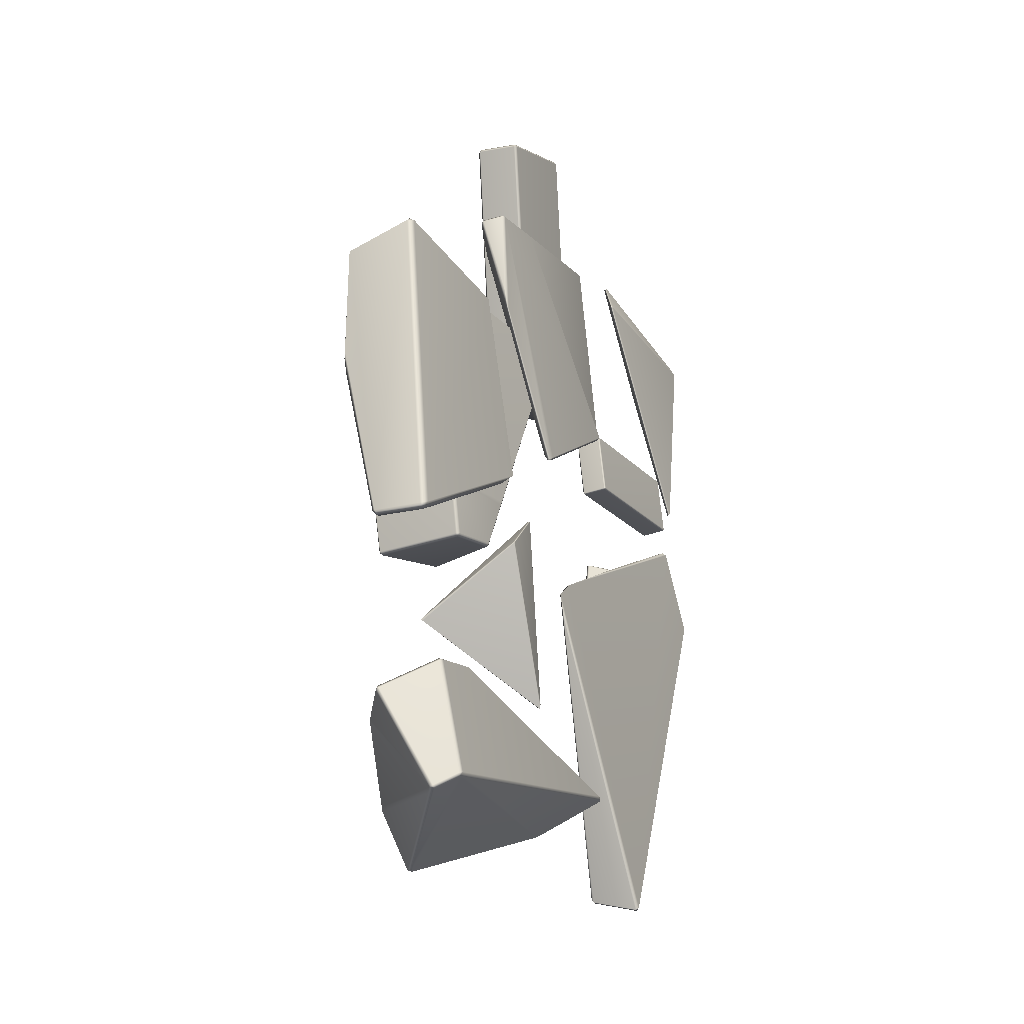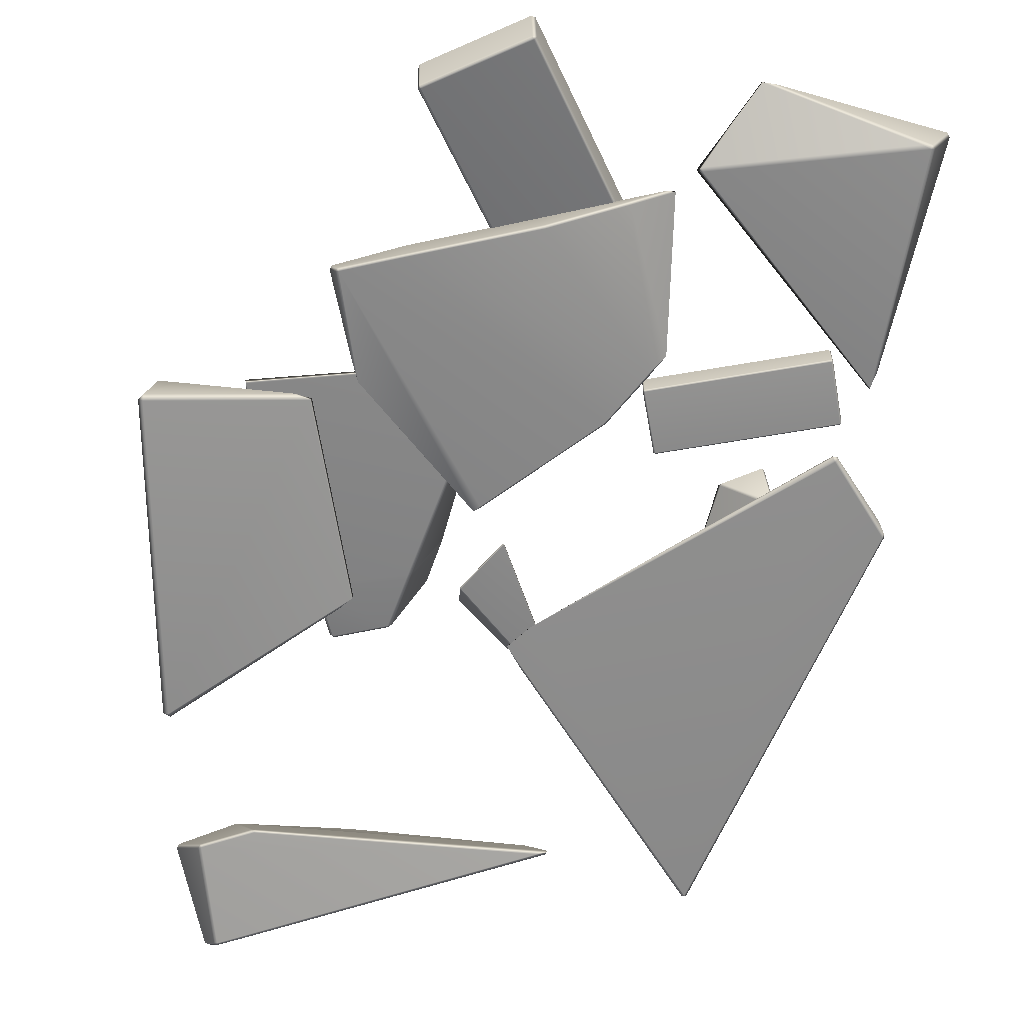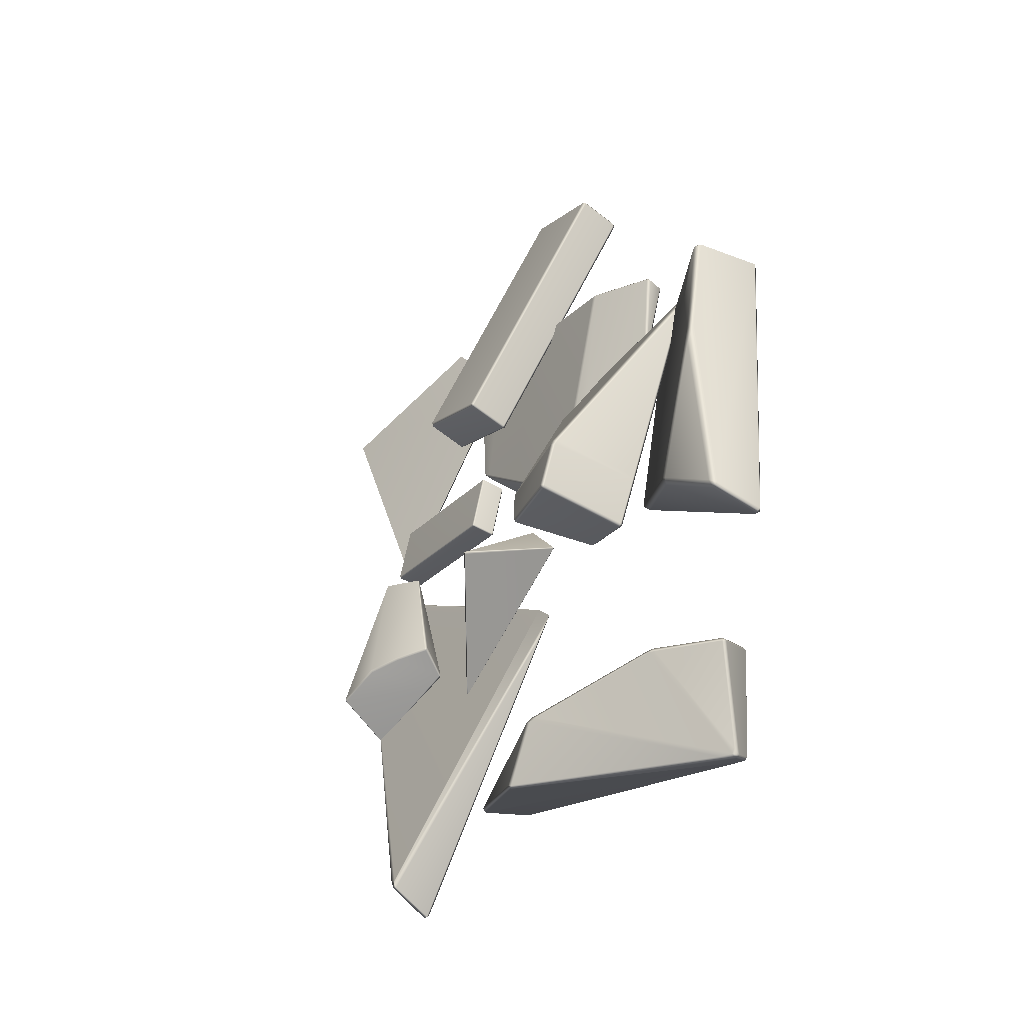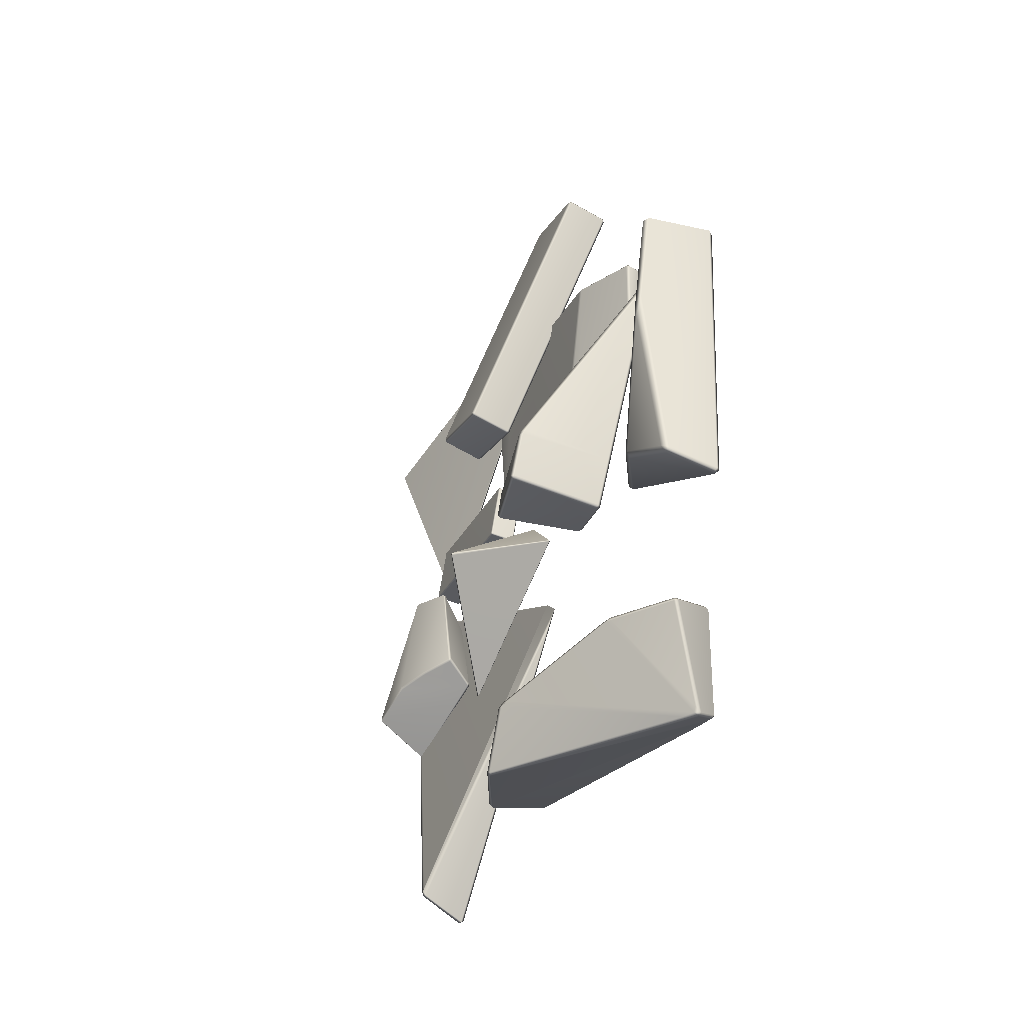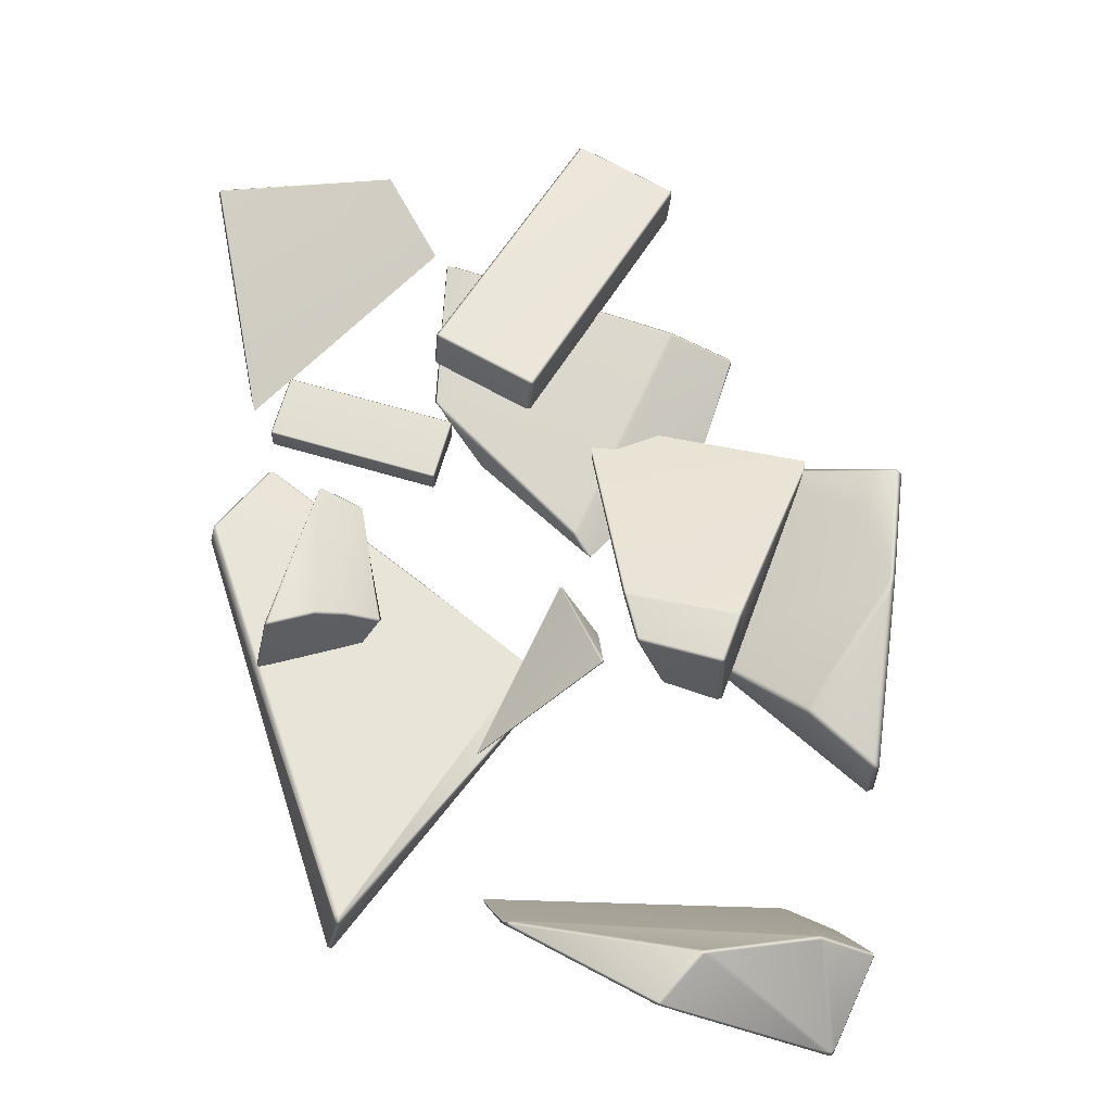
<metadata>
{"format":"obj","ext":"obj","renderer":"f3d","projection":"perspective","resolution":1024,"background":"white","views":[{"elev":-36.2,"azim":-64.2,"up":"+Z"},{"elev":-66.9,"azim":-5.6,"up":"+Y"},{"elev":-44.7,"azim":-124.8,"up":"+Z"},{"elev":-46.7,"azim":-114.9,"up":"+Z"},{"elev":-21.0,"azim":177.2,"up":"+Z"}]}
</metadata>
<code>
g default
v -6.409 4.527 -33.47
v -8.278 3.423 -33.81
v -6.737 4.729 -33.46
v -6.455 4.787 -33.31
v -19.33 -3.547 -35.25
v -18.6 -3.11 -35.21
v -19.28 -3.928 -35.43
v -19.54 -3.968 -35.27
v -19.6 -3.526 -34.99
v -9.284 5.275 -30.14
v -9.637 5.234 -30.23
v -10.11 5.037 -30.12
v -9.553 5.184 -29.93
v -17.93 1.58 -28.14
v -17.44 1.83 -28.26
v -18.05 1.672 -28.45
v -18.36 1.483 -28.47
v -18.24 1.47 -28.15
v -18.49 -5.511 -34.2
v -18.75 -5.37 -34.34
v -18.52 -5.276 -34.54
v -18.06 -5.248 -34.36
v -17.07 -5.319 -33.9
v -20.23 -4.542 -26.48
v -20.37 -4.647 -26.77
v -20.11 -4.797 -26.61
v -22.24 -1.324 -28.95
v -22.14 -1.119 -28.73
v -22.15 -1.03 -29.04
v 3.012 0.1013 -27.05
v 3.668 -0.2627 -26.84
v 3.795 -0.4549 -27.01
v 3.644 -0.2107 -27.18
v 3.15 0.3114 -27.32
v 4.854 -4.873 -24.7
v 4.974 -4.828 -24.4
v 4.164 -5.032 -24.66
v -16.67 -4.438 -25
v -16.37 -4.718 -25.04
v -16.33 -4.434 -24.92
v 25.31 -2.976 2.792
v 25.08 -2.8 3.004
v 25.26 -3.05 3.129
v 21.5 -4.154 7.972
v 21.31 -3.911 7.832
v 21.16 -4.195 8.014
v 14.89 0.3407 -26.78
v 15.27 0.3502 -26.74
v 14.81 0.1946 -27.39
v 14.89 0.3793 -27.06
v 15.12 0.2338 -27.33
v 1.923 -3.959 -7.032
v 10.37 -4.129 -0.3095
v 1.921 -3.932 -7.03
v 0.5041 -3.881 -8.67
v 0.5029 -3.855 -8.667
v 1.633 -3.652 -10.41
v 25.51 -4.297 2.738
v 25.41 -4.541 2.48
v 25.58 -4.266 2.384
v 15.45 -2.991 -28.38
v 15.78 -2.981 -28.35
v 15.6 -3.241 -28.17
v 21.3 -4.716 7.803
v 21.5 -4.484 7.959
v 21.16 -4.482 8.003
v -0.3739 -1.636 -1.8
v -0.5027 -1.652 -1.798
v -0.4115 -1.754 -1.804
v -3.154 -1.672 -5.589
v -3.103 -1.755 -5.486
v -3.174 -1.663 -5.447
v 5.367 0.1493 -14.85
v 5.459 0.2529 -15.13
v 5.586 0.294 -15.12
v -2.815 6.269 -10.17
v -2.901 6.205 -10.24
v -2.967 6.118 -9.959
v -2.902 6.354 -10.16
v -2.975 6.296 -10.22
v -19.02 -2.91 8.905
v -19.08 -2.658 9.079
v -18.94 -2.526 8.15
v -2.522 -4.165 11.61
v -2.515 -4.228 12.62
v -2.592 -4.5 12.47
v -12.95 4.934 -5.955
v -12.66 5.175 -5.882
v -12.54 5.26 -6.202
v -12.82 5.059 -6.282
v -4.717 2.839 -4.032
v -4.925 3.177 -4.116
v -4.852 3.06 -3.735
v -4.665 2.704 -3.699
v -5.532 3.502 -7.553
v -5.764 3.603 -7.813
v -5.68 3.806 -7.501
v -11.32 5.384 -9.499
v -11.27 5.146 -9.759
v -11.59 5.195 -9.598
v -8.057 -1.981 -8.803
v -7.981 -1.717 -9.018
v -7.744 -1.789 -8.748
v -12.08 -1.283 -10.25
v -11.76 -1.293 -10.4
v -11.86 -1.558 -10.19
v -7.036 -2.456 -4.79
v -6.701 -2.279 -4.664
v -6.613 -2.319 -4.321
v -6.932 -2.503 -4.392
v -13.43 -1.54 -6.635
v -13.21 -1.814 -6.579
v -13.33 -1.837 -6.248
v -13.55 -1.563 -6.304
v -22.35 -0.1366 4.324
v -23.48 0.08852 7.141
v -23.79 -0.2092 7.52
v -25.34 0.5382 7.233
v -25.21 0.9699 6.815
v -25.69 0.6944 6.771
v -24.67 1.214 -1.725
v -24.21 1.5 -1.974
v -24.01 1.391 -3.283
v -18.52 -0.3275 -11.44
v -18.08 -0.4397 -11.09
v -18.13 -0.7217 -11.62
v -11.45 -4.686 -6.46
v -10.59 -4.762 -5.334
v -10.67 -5.25 -5.378
v -15.63 -4.462 9.085
v -14.51 -5.035 8.916
v -14.41 -4.543 8.9
v -26.09 -4.208 7.524
v -25.72 -4.623 7.631
v -25.74 -4.222 7.974
v -22.97 -4.91 -15.79
v -23.37 -4.499 -16.02
v -22.85 -4.5 -16.23
v -23.21 -0.9386 -15.42
v -22.78 -0.5508 -15.09
v -22.72 -0.9598 -15.6
v 0.006393 -6.354 22.73
v -0.1934 -6.137 22.89
v 5.377 -3.792 24.38
v 5.452 -4.026 24.18
v -8.922 -5.98 19.8
v -9.132 -5.726 19.92
v -13.27 -5.568 18.55
v -13.41 -5.595 18.27
v -13.18 -5.782 18.36
v -13.72 -3.949 17.94
v -13.85 -4.225 17.93
v -13.73 -4.12 18.19
v -11.36 -5.211 10.58
v -11.96 -5.102 12.22
v -11.39 -5.021 10.55
v -2.817 -4.695 1.776
v -2.886 -4.449 1.739
v -2.329 -4.427 2.071
v -2.304 -4.36 2.13
v -2.41 -4.126 2.422
v -2.408 -4.736 2.202
v -2.29 -4.481 2.082
v -1.764 -4.796 2.807
v -1.598 -4.551 2.721
v 5.332 -5.452 9.384
v 5.454 -5.19 9.27
v 8.259 -3.794 12.71
v 8.049 -4.073 12.76
v 7.707 -2.74 24.99
v 8.36 -2.78 24.99
v 8.304 -2.517 24.95
v 8.897 -3.381 13.76
v 9.064 -3.583 13.83
v 8.384 -3.628 12.92
v 5.278 -2.637 24.18
v 5.315 -2.446 23.94
v -0.5479 -2.495 22.26
v -0.488 -2.306 22.03
v 8.222 -3.395 13.12
v 8.267 -3.589 12.83
v 4.648 -3.484 9.589
v 4.794 -3.674 9.398
v -1.752 -3.702 3.277
v -1.525 -3.637 3.507
v -1.492 -3.826 3.194
v -9.131 -2.158 19.18
v -9.054 -2.283 19.45
v -8.834 -2.104 19.27
v 2.097 -0.709 12.1
v 1.896 -0.4785 12.03
v 2.198 -0.4509 11.95
v -8.964 -4.593 30.91
v -9.046 -4.539 30.61
v -8.845 -4.77 30.68
v 2.071 2.624 12.55
v 1.769 2.596 12.63
v 1.952 2.8 12.78
v -8.99 -1.261 31.36
v -9.173 -1.464 31.21
v -9.091 -1.519 31.51
v 8.909 2.145 16.47
v 8.79 2.321 16.7
v 8.99 2.09 16.77
v -1.952 -1.97 35.35
v -2.152 -1.74 35.28
v -2.254 -1.998 35.43
v 9.036 -0.9303 15.87
v 9.117 -0.9846 16.17
v 8.934 -1.188 16.02
v -2.008 -5.249 34.6
v -1.825 -5.045 34.75
v -2.127 -5.073 34.83
v 21.21 -4.683 10.59
v 21.25 -4.553 10.47
v 21.33 -4.56 10.63
v 8.979 -4.194 7.108
v 9.136 -4.195 7.02
v 9.099 -4.325 7.138
v 21.37 -2.761 10.69
v 21.28 -2.754 10.53
v 21.25 -2.631 10.66
v 9.14 -2.273 7.205
v 9.173 -2.396 7.079
v 9.016 -2.396 7.166
v 20.12 -2.879 15.05
v 20 -2.748 15.02
v 19.97 -2.878 15.14
v 7.856 -2.52 11.68
v 7.894 -2.39 11.56
v 7.769 -2.513 11.52
v 20.09 -4.677 14.99
v 19.93 -4.677 15.08
v 19.96 -4.801 14.95
v 7.852 -4.443 11.5
v 7.82 -4.319 11.62
v 7.733 -4.312 11.46
v 24.08 -5.461 30.11
v 24.37 -5.264 30.12
v 24.16 -5.241 30.38
v 23.46 -5.396 30.33
v 22.85 -4.483 13.17
v 23.17 -4.541 14.44
v 22.83 -4.726 13.38
v 25.86 -0.8111 30.21
v 26.09 -0.8202 29.92
v 25.89 -0.5497 29.95
v 12.99 -3.426 32.91
v 13.96 -3.291 32.84
v 12.94 -3.182 32.89
v 9.717 -5.311 27.49
v 9.281 -5.159 27.22
v 9.715 -5.363 27.19
v 17.84 -3.327 3.724
v 17.6 -3.148 3.893
v 17.7 -3.457 3.668
v 17.81 -3.455 3.259
v 14.34 -0.4361 3.593
v 14.5 -0.3549 3.785
v 14.23 -0.2245 3.545
v 14.17 -2.678 -5.972
v 13.96 -2.575 -5.854
v 14.01 -2.475 -6.075
v 17.39 0.6405 4.631
v 17.29 0.869 4.65
v 17.16 0.6019 4.743
v 17.3 2.011 -5.27
v 17.32 1.888 -5.495
v 20.78 2.235 -6.341
v 20.61 2.269 -6.508
v 20.53 2.378 -6.247
v 21.35 -1.645 -8.346
v 21.52 -1.671 -8.171
v 21.33 -1.861 -8.183
v 12.8 -0.2332 -4.993
v 12.82 -0.3862 -5.204
v 12.64 -0.4173 -4.969
v 15.13 0.7912 -5.158
v 15.18 0.9616 -4.95
v 15.48 -2.528 -6.379
v 15.52 -2.309 -6.542
g Pile_Low
f 1 4 34 33
f 2 1 22 21
f 3 2 7 6
f 4 3 11 10
f 5 9 17 16
f 6 5 12 11
f 8 7 21 20
f 9 8 27 29
f 10 13 30 34
f 13 12 16 15
f 14 18 38 40
f 15 14 31 30
f 18 17 29 28
f 19 23 35 37
f 20 19 26 25
f 23 22 33 32
f 24 26 39 38
f 25 24 28 27
f 32 31 36 35
f 37 36 40 39
f 27 8 20 25
f 35 23 32
f 7 2 21
f 1 33 22
f 12 5 16
f 14 40 36 31
f 24 38 18 28
f 9 29 17
f 37 39 26 19
f 34 4 10
f 11 3 6
f 30 13 15
f 1 2 3 4
f 6 7 5
f 9 5 8
f 5 7 8
f 10 11 12 13
f 15 16 14
f 17 18 16
f 14 16 18
f 23 19 22
f 22 19 21
f 19 20 21
f 24 25 26
f 27 28 29
f 32 33 31
f 31 33 30
f 30 33 34
f 35 36 37
f 38 39 40
f 41 43 58 60
f 42 41 48 47
f 43 42 45 44
f 44 46 66 65
f 46 45 54 53
f 47 48 51 50
f 49 51 62 61
f 50 49 57 56
f 52 54 56 55
f 53 52 64 66
f 55 57 61 63
f 59 58 65 64
f 60 59 63 62
f 53 66 46
f 63 59 64 52
f 50 54 47
f 54 45 42 47
f 54 50 56
f 52 55 63
f 57 49 61
f 62 51 60
f 51 48 60
f 48 41 60
f 43 44 65 58
f 41 42 43
f 44 45 46
f 49 50 51
f 52 53 54
f 55 56 57
f 58 59 60
f 61 62 63
f 64 65 66
f 67 69 73 75
f 68 67 79 78
f 69 68 72 71
f 70 72 78 80
f 71 70 74 73
f 75 74 77 76
f 76 77 80 79
f 71 73 69
f 79 67 76
f 76 67 75
f 80 77 70
f 74 70 77
f 72 68 78
f 67 68 69
f 70 71 72
f 73 74 75
f 78 79 80
f 81 83 114 113
f 82 81 86 85
f 83 82 88 87
f 84 86 110 109
f 85 84 94 93
f 87 90 111 114
f 89 88 93 92
f 90 89 98 100
f 91 94 109 108
f 92 91 95 97
f 96 95 103 102
f 97 96 99 98
f 100 99 105 104
f 101 103 108 107
f 102 101 106 105
f 104 106 112 111
f 107 110 113 112
f 82 85 93 88
f 89 92 97 98
f 84 109 94
f 101 107 112 106
f 104 111 90 100
f 96 102 105 99
f 95 91 108 103
f 83 87 114
f 81 113 110 86
f 81 82 83
f 84 85 86
f 87 88 89 90
f 91 92 93 94
f 95 96 97
f 98 99 100
f 101 102 103
f 104 105 106
f 107 108 109 110
f 111 112 113 114
f 116 117 130 132
f 117 116 119 118
f 118 120 133 135
f 120 119 122 121
f 121 123 140 139
f 123 122 125 124
f 124 126 141 140
f 126 125 128 127
f 127 129 136 138
f 129 128 132 131
f 131 130 135 134
f 134 133 137 136
f 138 137 139 141
f 128 122 115
f 119 116 115
f 119 115 122
f 136 129 131 134
f 126 138 141
f 138 126 127
f 133 139 137
f 135 130 117
f 118 135 117
f 115 116 132
f 128 115 132
f 124 140 123
f 120 121 139 133
f 122 128 125
f 118 119 120
f 121 122 123
f 124 125 126
f 127 128 129
f 130 131 132
f 133 134 135
f 136 137 138
f 139 140 141
f 142 143 147 146
f 143 142 145 144
f 144 145 171 170
f 146 147 148 150
f 149 148 153 152
f 150 149 155 154
f 151 153 188 187
f 152 151 156 155
f 154 156 158 157
f 157 159 163 162
f 159 158 161 160
f 160 161 184 186
f 162 163 165 164
f 164 165 167 166
f 166 167 168 169
f 169 168 175 174
f 170 172 177 176
f 172 171 174 173
f 173 175 181 180
f 176 177 179 178
f 178 179 189 188
f 180 181 183 182
f 182 183 186 185
f 185 184 187 189
f 186 183 167 165
f 158 156 151
f 147 188 153 148
f 164 150 162
f 186 165 163 160
f 163 159 160
f 162 150 157
f 154 157 150
f 155 149 152
f 187 161 158 151
f 184 161 187
f 150 164 166 146
f 185 189 179 182
f 146 166 169 142
f 181 168 167 183
f 147 143 178 188
f 180 182 179 177
f 144 176 178 143
f 169 145 142
f 174 171 145 169
f 170 176 144
f 172 173 180 177
f 181 175 168
f 148 149 150
f 151 152 153
f 154 155 156
f 157 158 159
f 170 171 172
f 173 174 175
f 184 185 186
f 187 188 189
f 190 192 208 210
f 191 190 195 194
f 192 191 197 196
f 193 195 211 213
f 194 193 201 200
f 196 198 203 202
f 198 197 200 199
f 199 201 207 206
f 202 204 209 208
f 204 203 206 205
f 205 207 213 212
f 210 209 212 211
f 191 194 200 197
f 198 199 206 203
f 204 205 212 209
f 210 211 195 190
f 193 213 207 201
f 208 192 196 202
f 190 191 192
f 193 194 195
f 196 197 198
f 199 200 201
f 202 203 204
f 205 206 207
f 208 209 210
f 211 212 213
f 214 216 232 234
f 215 214 219 218
f 216 215 221 220
f 217 219 235 237
f 218 217 225 224
f 220 222 227 226
f 222 221 224 223
f 223 225 231 230
f 226 228 233 232
f 228 227 230 229
f 229 231 237 236
f 234 233 236 235
f 215 218 224 221
f 222 223 230 227
f 228 229 236 233
f 234 235 219 214
f 217 237 231 225
f 232 216 220 226
f 214 215 216
f 217 218 219
f 220 221 222
f 223 224 225
f 226 227 228
f 229 230 231
f 232 233 234
f 235 236 237
f 238 241 251 253
f 239 238 244 243
f 240 239 246 245
f 241 240 249 248
f 242 244 253 252
f 243 242 247 246
f 245 247 250 249
f 248 250 252 251
f 244 238 253
f 241 248 251
f 243 246 239
f 245 249 240
f 247 242 252 250
f 238 239 240 241
f 242 243 244
f 245 246 247
f 248 249 250
f 251 252 253
f 254 257 274 273
f 255 254 264 266
f 256 255 259 258
f 257 256 262 261
f 258 260 275 277
f 260 259 266 265
f 261 263 281 280
f 263 262 277 276
f 265 264 269 271
f 267 268 278 279
f 268 267 271 270
f 270 269 273 272
f 272 274 280 281
f 276 275 279 278
f 263 278 268 281
f 269 264 254 273
f 257 261 280
f 267 265 271
f 274 257 280
f 270 272 281 268
f 260 265 267 279
f 279 275 260
f 278 263 276
f 277 256 258
f 277 262 256
f 259 255 266
f 254 255 256 257
f 258 259 260
f 261 262 263
f 264 265 266
f 269 270 271
f 272 273 274
f 275 276 277

</code>
